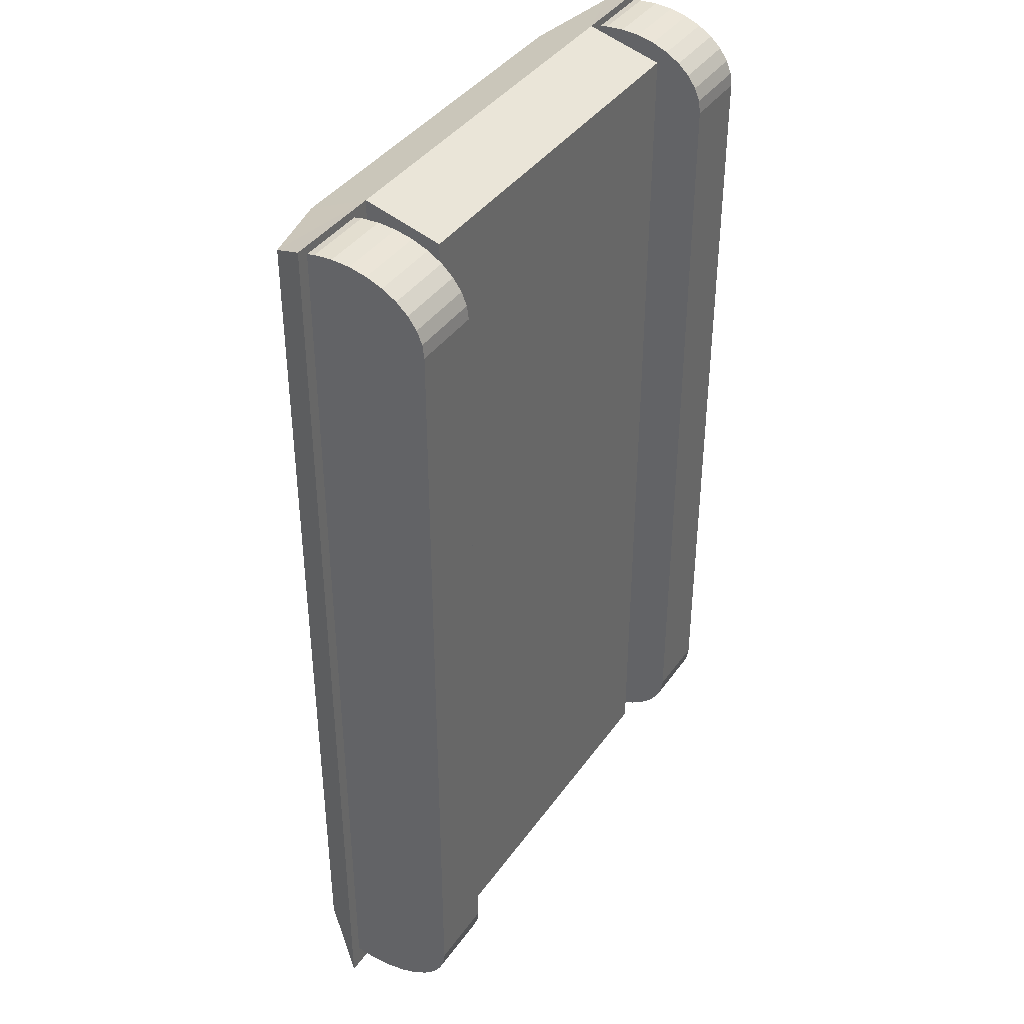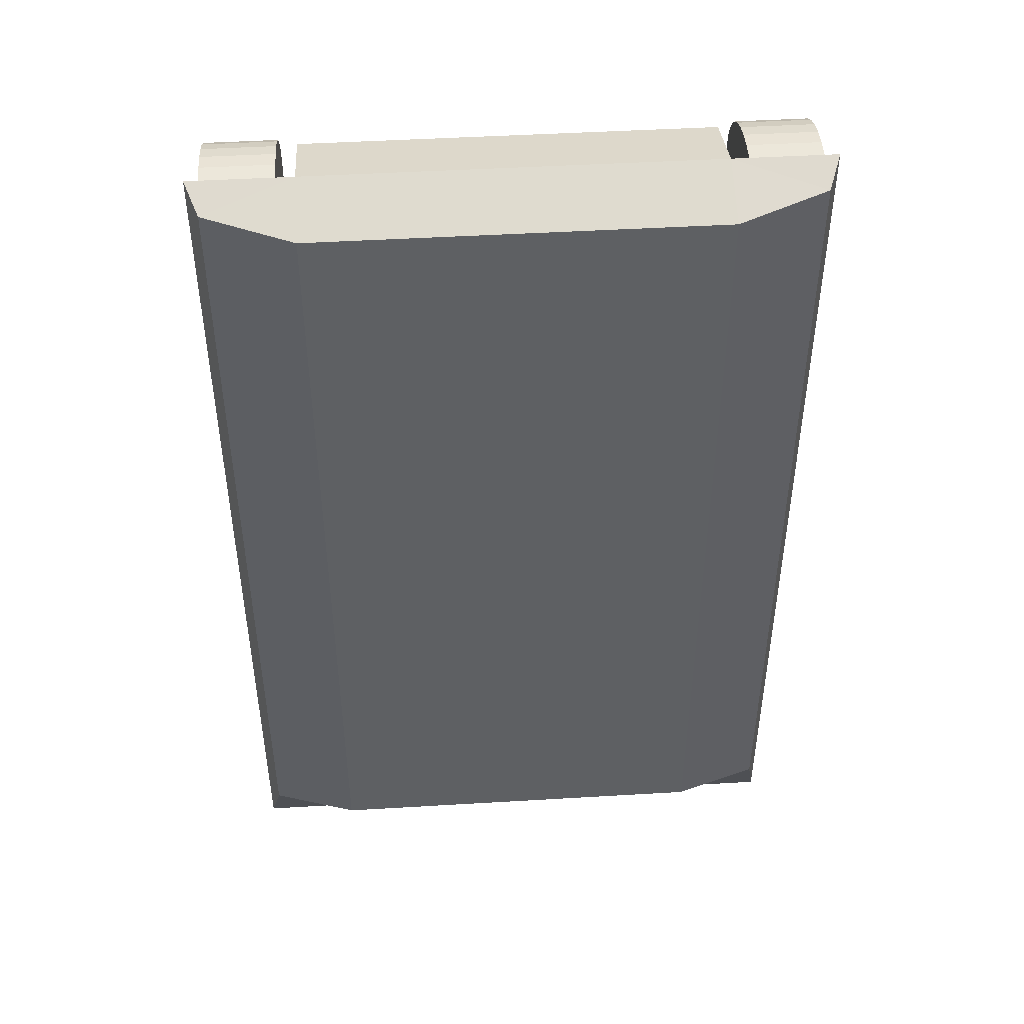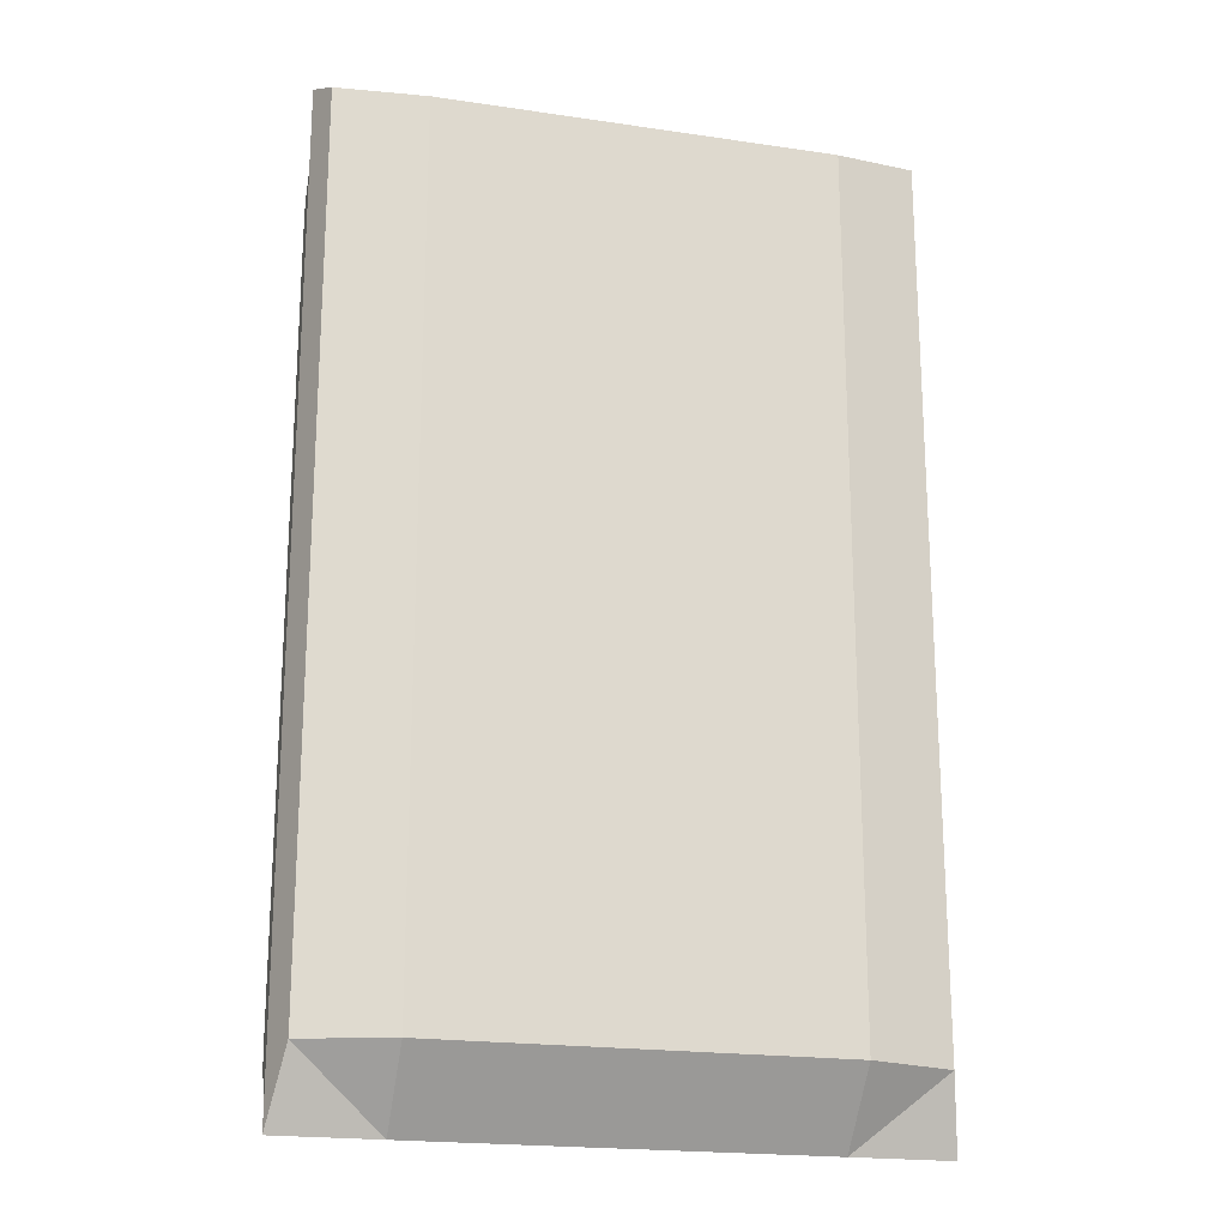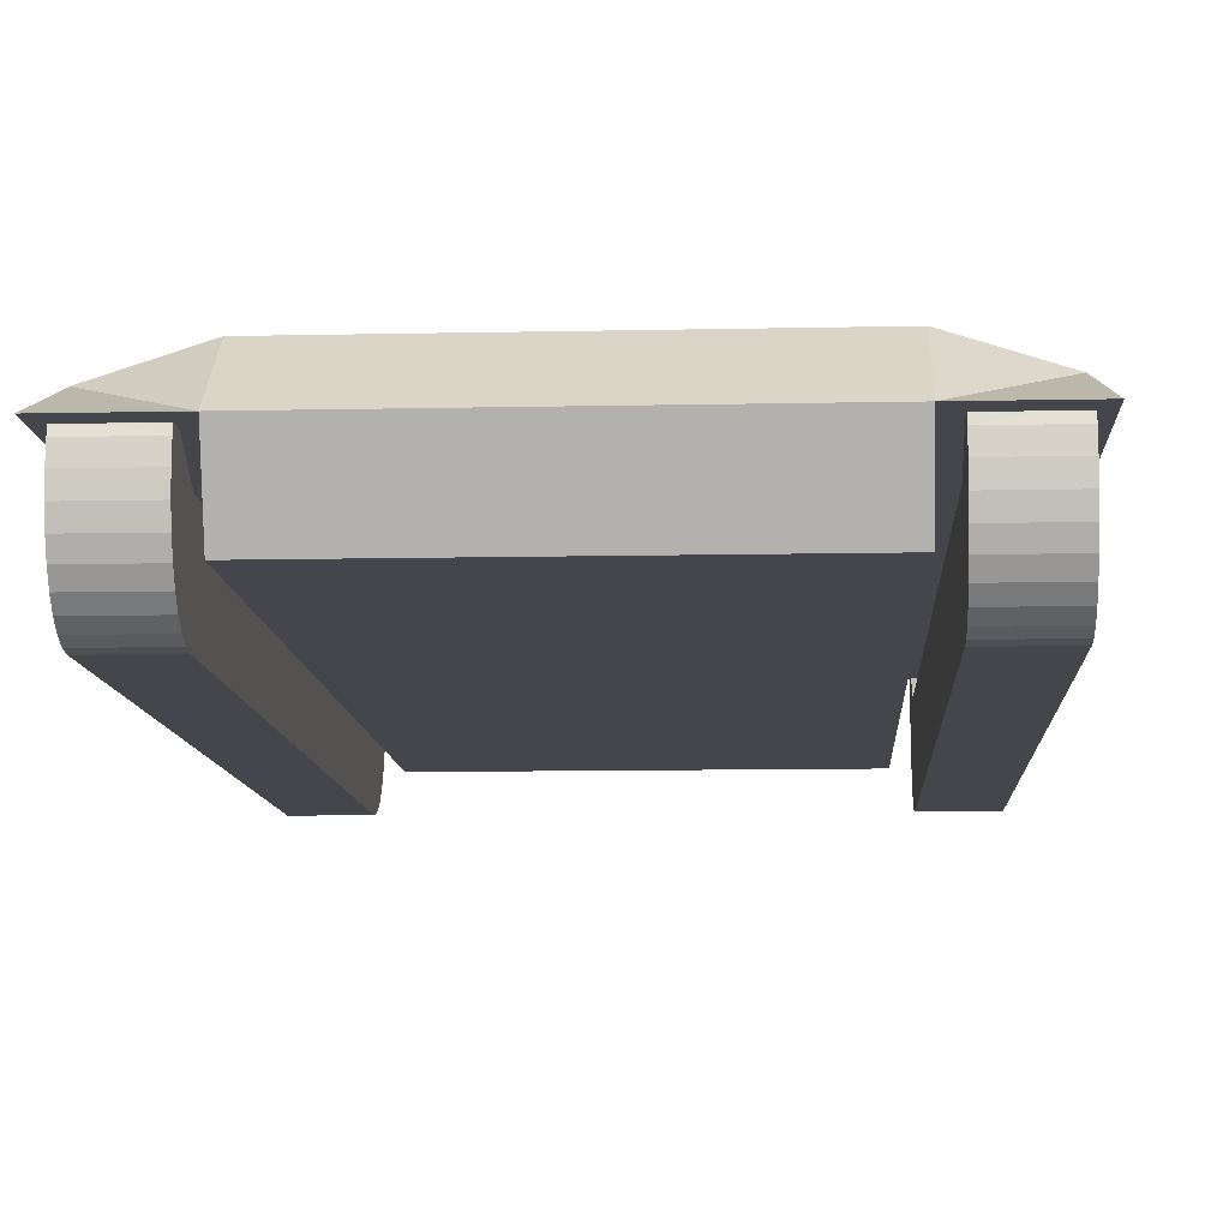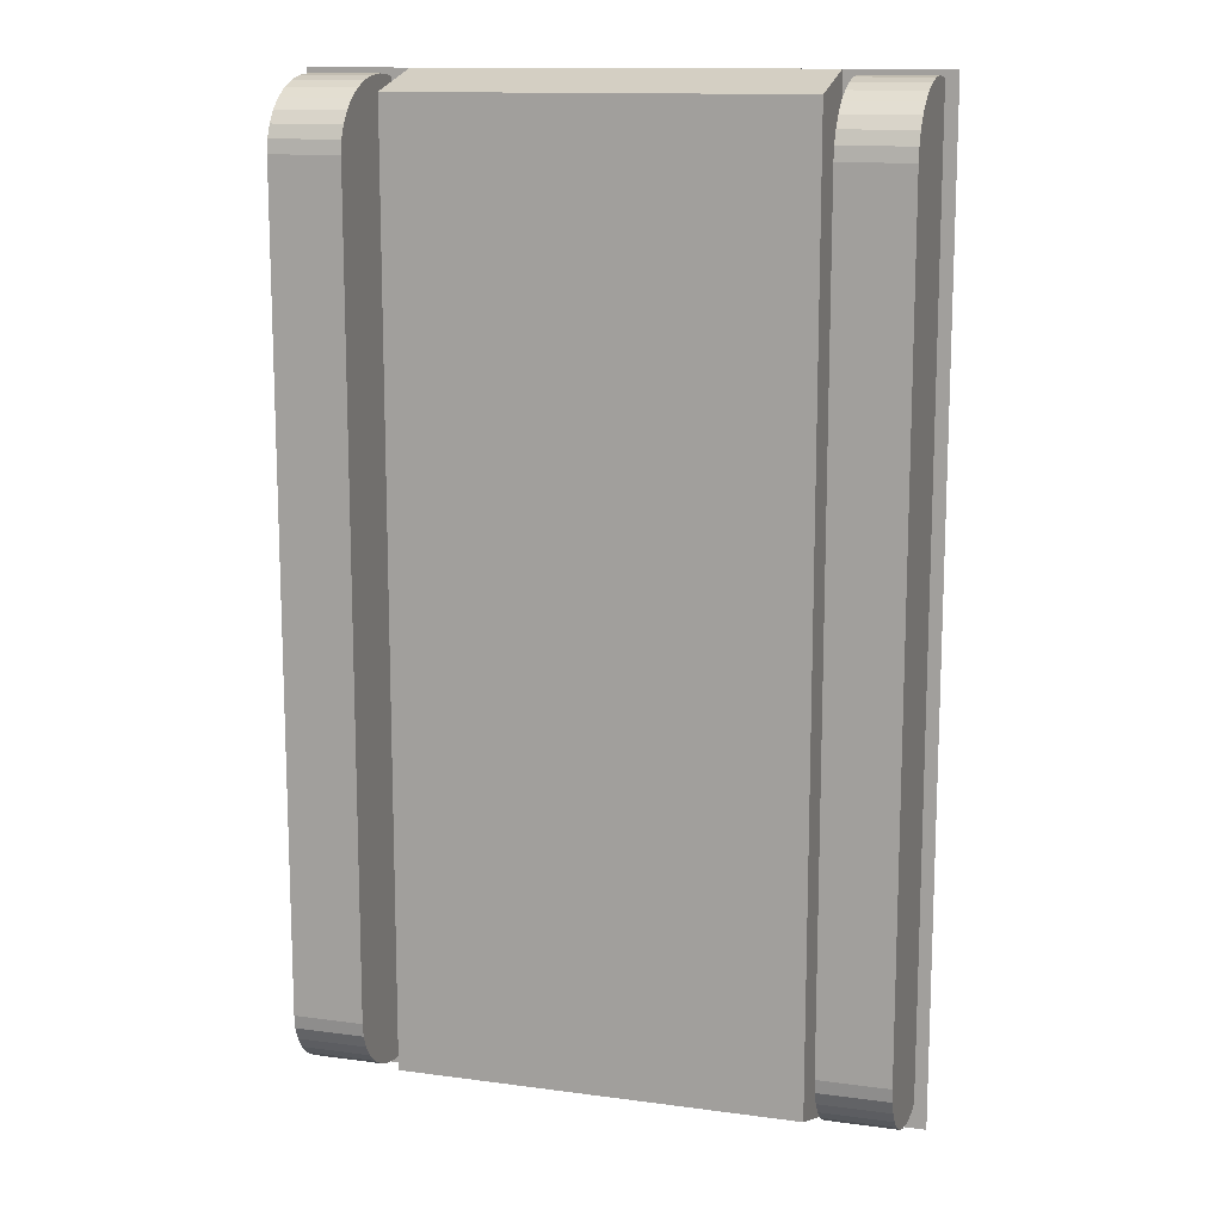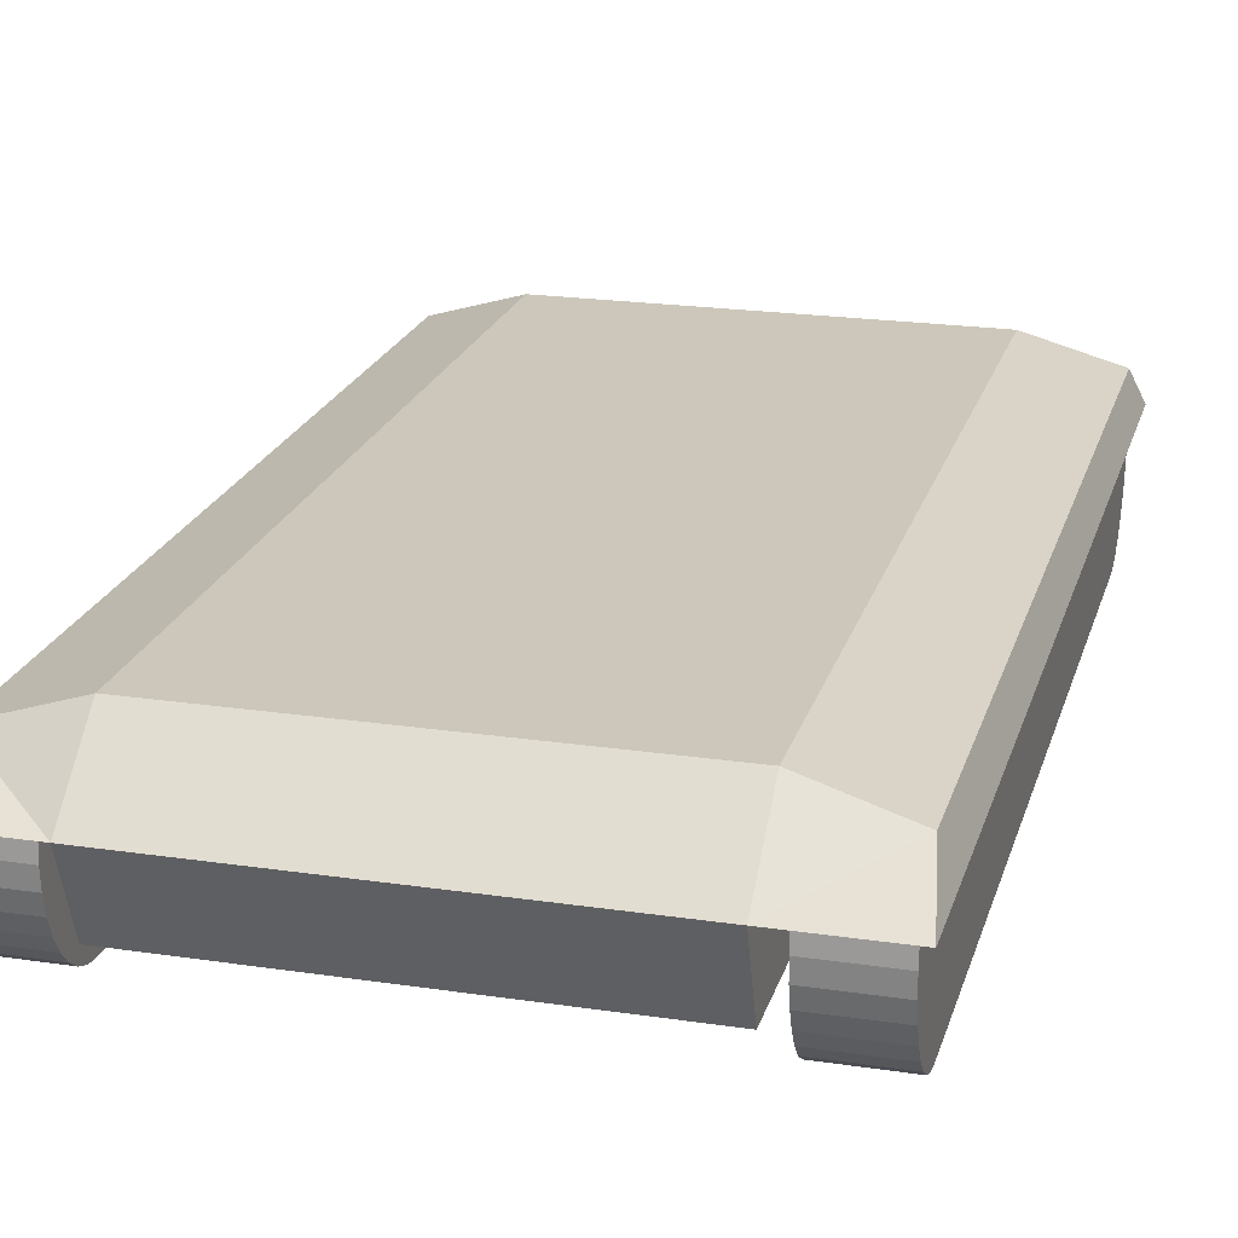
<metadata>
{"format":"obj","ext":"obj","renderer":"f3d","projection":"perspective","resolution":1024,"background":"white","views":[{"elev":39.6,"azim":-58.3,"up":"+Z"},{"elev":46.4,"azim":176.1,"up":"+Z"},{"elev":-20.1,"azim":164.8,"up":"+Z"},{"elev":-10.0,"azim":-176.8,"up":"+Y"},{"elev":13.1,"azim":17.0,"up":"+Z"},{"elev":21.3,"azim":-165.1,"up":"+Y"}]}
</metadata>
<code>
o Circle
v 0.2934 0.009863 -0.4233
v 0.2934 0.009863 0.3974
v 0.2934 -0.08257 0.411
v 0.2934 -0.0772 0.4241
v 0.2934 0.04264 -0.4877
v 0.2934 0.02825 -0.4917
v 0.2934 0.009863 -0.493
v 0.2934 -0.008523 -0.4917
v 0.2934 -0.0262 -0.4877
v 0.2934 -0.04249 -0.4813
v 0.2934 -0.05677 -0.4726
v 0.2934 -0.0685 -0.4621
v 0.2934 -0.0772 -0.45
v 0.2934 -0.08257 -0.4369
v 0.2934 -0.08438 -0.4233
v 0.2934 -0.08438 0.3974
v 0.2934 0.04593 0.4618
v 0.2934 0.02825 0.4658
v 0.2934 0.009863 0.4671
v 0.2934 -0.008523 0.4658
v 0.2934 -0.0262 0.4618
v 0.2934 -0.04249 0.4554
v 0.2934 -0.05677 0.4467
v 0.2934 -0.0685 0.4362
v 0.2219 0.009863 -0.4233
v 0.2219 0.009863 0.3974
v 0.2219 -0.08257 0.411
v 0.2219 -0.0772 0.4241
v 0.2219 0.04593 -0.4877
v 0.2219 0.02825 -0.4917
v 0.2219 0.009863 -0.493
v 0.2219 -0.008523 -0.4917
v 0.2219 -0.0262 -0.4877
v 0.2219 -0.04249 -0.4813
v 0.2219 -0.05677 -0.4726
v 0.2219 -0.0685 -0.4621
v 0.2219 -0.0772 -0.45
v 0.2219 -0.08257 -0.4369
v 0.2219 -0.08438 -0.4233
v 0.2219 -0.08438 0.3974
v 0.2219 0.04593 0.4618
v 0.2219 0.02825 0.4658
v 0.2219 0.009863 0.4671
v 0.2219 -0.008523 0.4658
v 0.2219 -0.0262 0.4618
v 0.2219 -0.04249 0.4554
v 0.2219 -0.05677 0.4467
v 0.2219 -0.0685 0.4362
v 0.3059 0.03639 0.4721
v 0.3059 0.03639 -0.5149
v 0.2925 0.07004 0.4566
v 0.2925 0.07004 -0.4412
v 0.203 0.03639 0.4721
v 0.203 0.03639 -0.5149
v 0.2036 0.09867 0.4441
v 0.2036 0.09867 -0.4412
v 0.203 -0.04195 0.4517
v 0.203 -0.04195 -0.4862
v -0.2925 0.009869 -0.4233
v -0.2925 0.009869 0.3974
v -0.2925 -0.08256 0.411
v -0.2925 -0.0772 0.4241
v -0.2925 0.04264 -0.4877
v -0.2925 0.02825 -0.4917
v -0.2925 0.009869 -0.493
v -0.2925 -0.008517 -0.4917
v -0.2925 -0.02619 -0.4877
v -0.2925 -0.04249 -0.4813
v -0.2925 -0.05677 -0.4726
v -0.2925 -0.06849 -0.4621
v -0.2925 -0.0772 -0.45
v -0.2925 -0.08256 -0.4369
v -0.2925 -0.08437 -0.4233
v -0.2925 -0.08437 0.3974
v -0.2925 0.04593 0.4618
v -0.2925 0.02825 0.4658
v -0.2925 0.009869 0.4671
v -0.2925 -0.008517 0.4658
v -0.2925 -0.02619 0.4618
v -0.2925 -0.04249 0.4554
v -0.2925 -0.05677 0.4467
v -0.2925 -0.06849 0.4362
v -0.221 0.009867 -0.4233
v -0.221 0.009867 0.3974
v -0.221 -0.08256 0.411
v -0.221 -0.0772 0.4241
v -0.221 0.04593 -0.4877
v -0.221 0.02825 -0.4917
v -0.221 0.009867 -0.493
v -0.221 -0.008518 -0.4917
v -0.221 -0.0262 -0.4877
v -0.221 -0.04249 -0.4813
v -0.221 -0.05677 -0.4726
v -0.221 -0.06849 -0.4621
v -0.221 -0.0772 -0.45
v -0.221 -0.08256 -0.4369
v -0.221 -0.08437 -0.4233
v -0.221 -0.08437 0.3974
v -0.221 0.04593 0.4618
v -0.221 0.02825 0.4658
v -0.221 0.009867 0.4671
v -0.221 -0.008518 0.4658
v -0.221 -0.0262 0.4618
v -0.221 -0.04249 0.4554
v -0.221 -0.05677 0.4467
v -0.221 -0.06849 0.4362
v -0.305 0.03639 0.4721
v -0.305 0.03639 -0.5149
v 0.000438 0.03639 0.4721
v 0.000438 0.03639 -0.5149
v -0.2917 0.07004 0.4566
v -0.2917 0.07004 -0.4412
v 0.000438 0.09867 0.4441
v 0.000438 0.09867 -0.4412
v -0.2022 0.03639 0.4721
v -0.2022 0.03639 -0.5149
v -0.2027 0.09867 0.4441
v -0.2027 0.09867 -0.4412
v 0.000437 -0.04195 0.4517
v 0.000437 -0.04195 -0.4862
v -0.2022 -0.04194 0.4517
v -0.2022 -0.04194 -0.4862
v 0.2934 0.04264 -0.4877
v 0.2934 0.04264 -0.4877
v 0.2219 0.04593 -0.4877
v 0.2219 0.04593 -0.4877
v 0.2219 0.04593 0.4618
v 0.2219 0.04593 0.4618
v 0.2934 0.04593 0.4618
v 0.2934 0.04593 0.4618
v 0.2934 -0.08438 0.3974
v 0.2934 -0.08438 -0.4233
v 0.2934 0.02825 -0.4917
v 0.2934 0.009863 -0.493
v 0.2934 -0.008523 -0.4917
v 0.2934 -0.0262 -0.4877
v 0.2934 -0.04249 -0.4813
v 0.2934 -0.05677 -0.4726
v 0.2934 -0.0685 -0.4621
v 0.2934 -0.0772 -0.45
v 0.2934 -0.08257 -0.4369
v 0.2934 0.02825 0.4658
v 0.2934 0.009863 0.4671
v 0.2934 -0.008523 0.4658
v 0.2934 -0.0262 0.4618
v 0.2934 -0.04249 0.4554
v 0.2934 -0.05677 0.4467
v 0.2934 -0.0685 0.4362
v 0.2934 -0.0772 0.4241
v 0.2934 -0.08257 0.411
v 0.2219 -0.08438 0.3974
v 0.2219 -0.08438 -0.4233
v 0.2219 0.02825 -0.4917
v 0.2219 0.009863 -0.493
v 0.2219 -0.008523 -0.4917
v 0.2219 -0.0262 -0.4877
v 0.2219 -0.04249 -0.4813
v 0.2219 -0.05677 -0.4726
v 0.2219 -0.0685 -0.4621
v 0.2219 -0.0772 -0.45
v 0.2219 -0.08257 -0.4369
v 0.2219 0.02825 0.4658
v 0.2219 0.009863 0.4671
v 0.2219 -0.008523 0.4658
v 0.2219 -0.0262 0.4618
v 0.2219 -0.04249 0.4554
v 0.2219 -0.05677 0.4467
v 0.2219 -0.0685 0.4362
v 0.2219 -0.0772 0.4241
v 0.2219 -0.08257 0.411
v 0.203 0.03639 0.4721
v 0.203 0.03639 0.4721
v 0.203 0.03639 0.4721
v 0.3059 0.03639 0.4721
v 0.3059 0.03639 0.4721
v 0.3059 0.03639 -0.5149
v 0.3059 0.03639 -0.5149
v 0.203 0.03639 -0.5149
v 0.203 0.03639 -0.5149
v 0.203 0.03639 -0.5149
v 0.000438 0.03639 -0.5149
v 0.2036 0.09867 0.4441
v 0.2925 0.07004 0.4566
v 0.2925 0.07004 0.4566
v 0.2925 0.07004 -0.4412
v 0.2925 0.07004 -0.4412
v 0.2036 0.09867 -0.4412
v 0.000438 0.09867 -0.4412
v 0.000438 0.03639 0.4721
v 0.000438 0.09867 0.4441
v 0.203 -0.04195 -0.4862
v 0.203 -0.04195 -0.4862
v 0.000437 -0.04195 -0.4862
v 0.000437 -0.04195 0.4517
v 0.203 -0.04195 0.4517
v 0.203 -0.04195 0.4517
v -0.2925 0.04264 -0.4877
v -0.2925 0.04264 -0.4877
v -0.221 0.04593 -0.4877
v -0.221 0.04593 -0.4877
v -0.221 0.04593 0.4618
v -0.221 0.04593 0.4618
v -0.2925 0.04593 0.4618
v -0.2925 0.04593 0.4618
v -0.2925 -0.08437 0.3974
v -0.2925 -0.08437 -0.4233
v -0.2925 0.02825 -0.4917
v -0.2925 0.009869 -0.493
v -0.2925 -0.008517 -0.4917
v -0.2925 -0.02619 -0.4877
v -0.2925 -0.04249 -0.4813
v -0.2925 -0.05677 -0.4726
v -0.2925 -0.06849 -0.4621
v -0.2925 -0.0772 -0.45
v -0.2925 -0.08256 -0.4369
v -0.2925 0.02825 0.4658
v -0.2925 0.009869 0.4671
v -0.2925 -0.008517 0.4658
v -0.2925 -0.02619 0.4618
v -0.2925 -0.04249 0.4554
v -0.2925 -0.05677 0.4467
v -0.2925 -0.06849 0.4362
v -0.2925 -0.0772 0.4241
v -0.2925 -0.08256 0.411
v -0.221 -0.08437 0.3974
v -0.221 -0.08437 -0.4233
v -0.221 0.02825 -0.4917
v -0.221 0.009867 -0.493
v -0.221 -0.008518 -0.4917
v -0.221 -0.0262 -0.4877
v -0.221 -0.04249 -0.4813
v -0.221 -0.05677 -0.4726
v -0.221 -0.06849 -0.4621
v -0.221 -0.0772 -0.45
v -0.221 -0.08256 -0.4369
v -0.221 0.02825 0.4658
v -0.221 0.009867 0.4671
v -0.221 -0.008518 0.4658
v -0.221 -0.0262 0.4618
v -0.221 -0.04249 0.4554
v -0.221 -0.05677 0.4467
v -0.221 -0.06849 0.4362
v -0.221 -0.0772 0.4241
v -0.221 -0.08256 0.411
v -0.2022 0.03639 0.4721
v -0.2022 0.03639 0.4721
v -0.2022 0.03639 0.4721
v -0.305 0.03639 0.4721
v -0.305 0.03639 0.4721
v -0.305 0.03639 -0.5149
v -0.305 0.03639 -0.5149
v -0.2022 0.03639 -0.5149
v -0.2022 0.03639 -0.5149
v -0.2022 0.03639 -0.5149
v -0.2027 0.09867 0.4441
v -0.2917 0.07004 0.4566
v -0.2917 0.07004 0.4566
v -0.2917 0.07004 -0.4412
v -0.2917 0.07004 -0.4412
v -0.2027 0.09867 -0.4412
v -0.2022 -0.04194 -0.4862
v -0.2022 -0.04194 -0.4862
v -0.2022 -0.04194 0.4517
v -0.2022 -0.04194 0.4517
f 165 144 164
f 158 139 159
f 132 151 152
f 166 145 165
f 159 140 160
f 167 146 166
f 160 141 161
f 168 147 167
f 161 132 152
f 169 148 168
f 170 149 169
f 151 150 170
f 123 153 125
f 153 134 154
f 154 135 155
f 162 129 127
f 155 136 156
f 163 142 162
f 156 137 157
f 164 143 163
f 157 138 158
f 16 2 3
f 4 3 2
f 24 4 2
f 23 24 2
f 22 23 2
f 21 22 2
f 20 21 2
f 19 20 2
f 18 19 2
f 130 18 2
f 6 124 1
f 7 6 1
f 8 7 1
f 9 8 1
f 10 9 1
f 11 10 1
f 12 11 1
f 13 12 1
f 14 13 1
f 15 14 1
f 1 16 15
f 40 27 26
f 28 26 27
f 48 26 28
f 47 26 48
f 46 26 47
f 45 26 46
f 44 26 45
f 43 26 44
f 42 26 43
f 41 26 42
f 29 17 5
f 130 1 124
f 30 25 126
f 31 25 30
f 32 25 31
f 33 25 32
f 34 25 33
f 35 25 34
f 36 25 35
f 37 25 36
f 38 25 37
f 39 25 38
f 40 25 39
f 189 195 172
f 187 190 55
f 175 185 184
f 178 114 56
f 171 183 182
f 171 113 109
f 178 186 177
f 52 55 51
f 173 50 49
f 119 191 196
f 53 192 180
f 110 58 120
f 239 218 219
f 232 213 212
f 225 206 226
f 240 219 220
f 233 214 213
f 241 220 221
f 234 215 214
f 242 221 222
f 235 206 215
f 243 222 223
f 244 223 224
f 225 224 205
f 227 197 199
f 227 208 207
f 228 209 208
f 236 203 216
f 229 210 209
f 237 216 217
f 230 211 210
f 238 217 218
f 231 212 211
f 74 61 60
f 62 60 61
f 82 60 62
f 81 60 82
f 80 60 81
f 79 60 80
f 78 60 79
f 77 60 78
f 76 60 77
f 204 60 76
f 64 59 198
f 65 59 64
f 66 59 65
f 67 59 66
f 68 59 67
f 69 59 68
f 70 59 69
f 71 59 70
f 72 59 71
f 73 59 72
f 74 59 73
f 98 84 85
f 86 85 84
f 106 86 84
f 105 106 84
f 104 105 84
f 103 104 84
f 102 103 84
f 101 102 84
f 100 101 84
f 99 100 84
f 75 87 63
f 59 204 198
f 88 200 83
f 89 88 83
f 90 89 83
f 91 90 83
f 92 91 83
f 93 92 83
f 94 93 83
f 95 94 83
f 96 95 83
f 97 96 83
f 83 98 97
f 263 189 246
f 190 260 117
f 249 258 250
f 252 114 181
f 245 256 248
f 113 245 109
f 259 252 251
f 117 112 111
f 108 247 107
f 261 119 264
f 262 115 254
f 110 122 116
f 165 145 144
f 158 138 139
f 132 131 151
f 166 146 145
f 159 139 140
f 167 147 146
f 160 140 141
f 168 148 147
f 161 141 132
f 169 149 148
f 170 150 149
f 151 131 150
f 123 133 153
f 153 133 134
f 154 134 135
f 162 142 129
f 155 135 136
f 163 143 142
f 156 136 137
f 164 144 143
f 157 137 138
f 1 2 16
f 29 128 17
f 130 2 1
f 40 26 25
f 189 194 195
f 187 188 190
f 175 176 185
f 178 181 114
f 171 174 183
f 171 182 113
f 178 56 186
f 52 187 55
f 173 179 50
f 119 193 191
f 53 57 192
f 110 54 58
f 239 238 218
f 232 233 213
f 225 205 206
f 240 239 219
f 233 234 214
f 241 240 220
f 234 235 215
f 242 241 221
f 235 226 206
f 243 242 222
f 244 243 223
f 225 244 224
f 227 207 197
f 227 228 208
f 228 229 209
f 236 201 203
f 229 230 210
f 237 236 216
f 230 231 211
f 238 237 217
f 231 232 212
f 74 60 59
f 75 202 87
f 59 60 204
f 83 84 98
f 263 194 189
f 190 188 260
f 249 257 258
f 252 118 114
f 245 255 256
f 113 255 245
f 259 118 252
f 117 260 112
f 108 253 247
f 261 193 119
f 262 121 115
f 110 120 122

</code>
